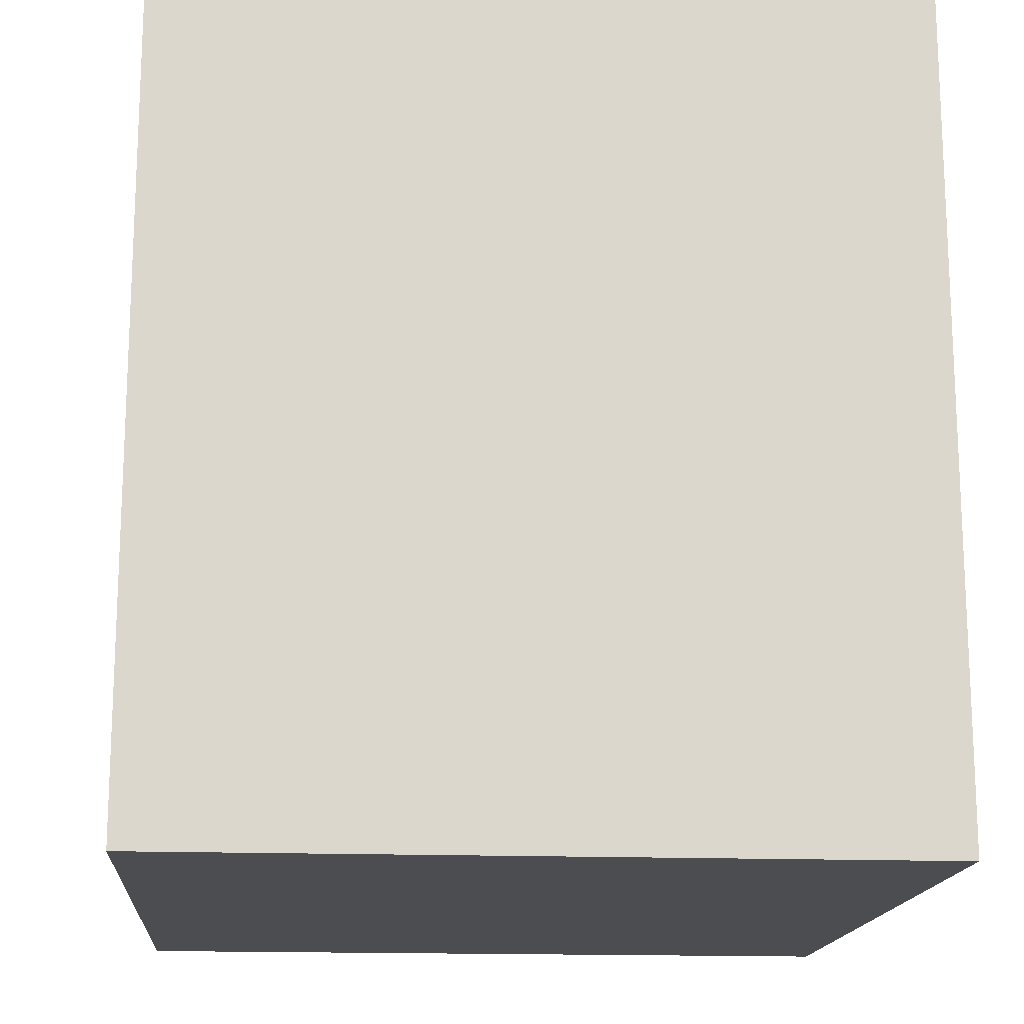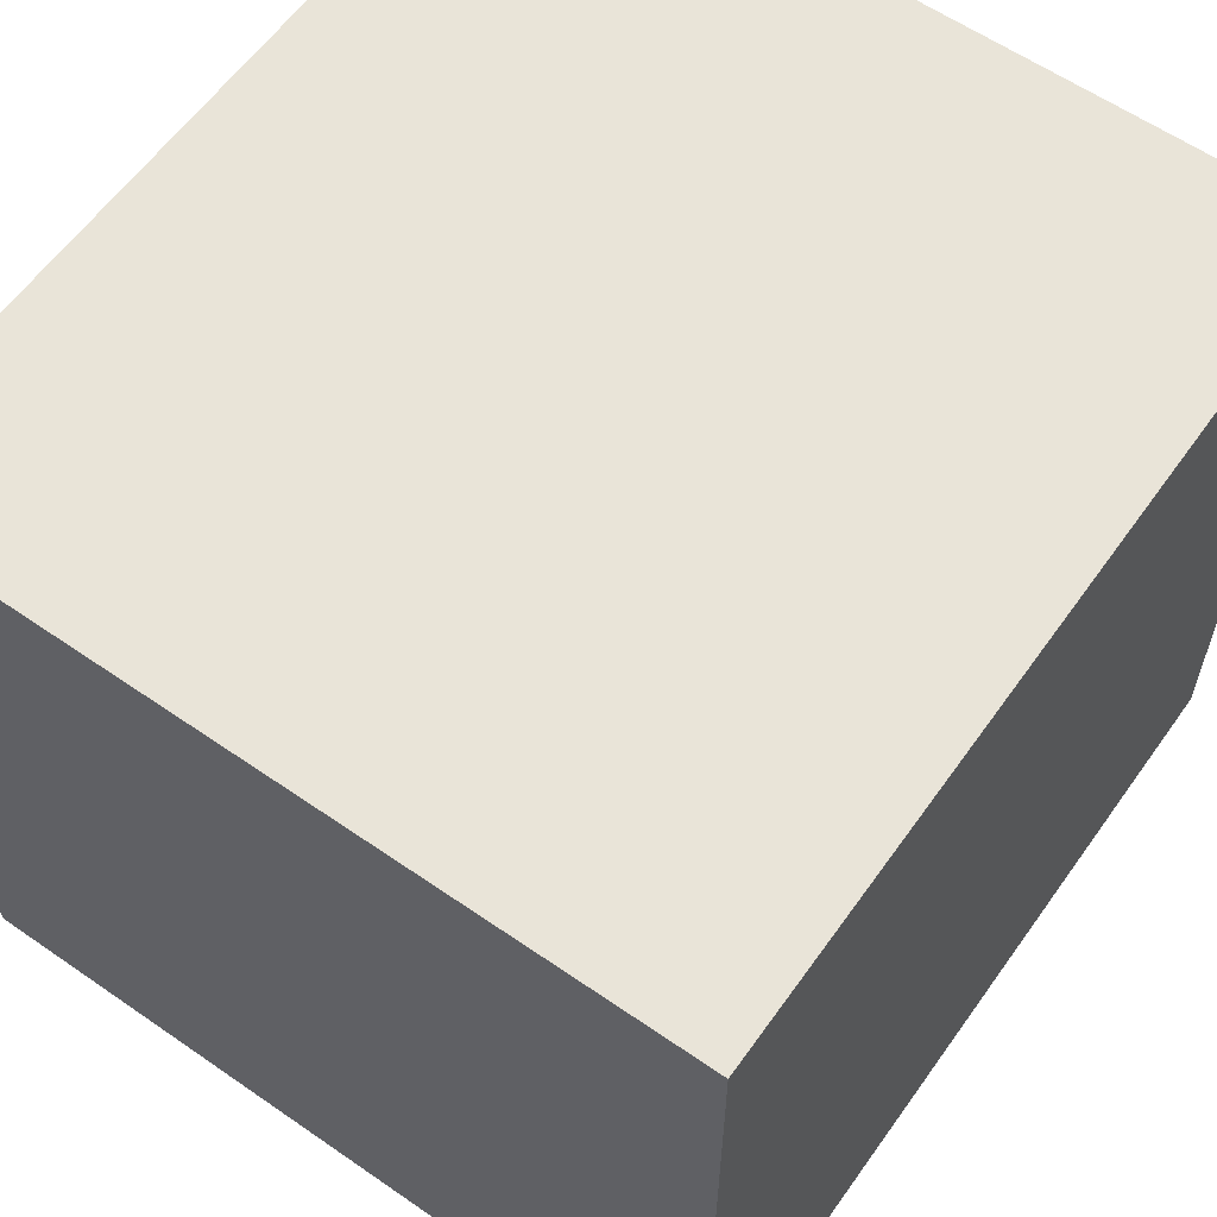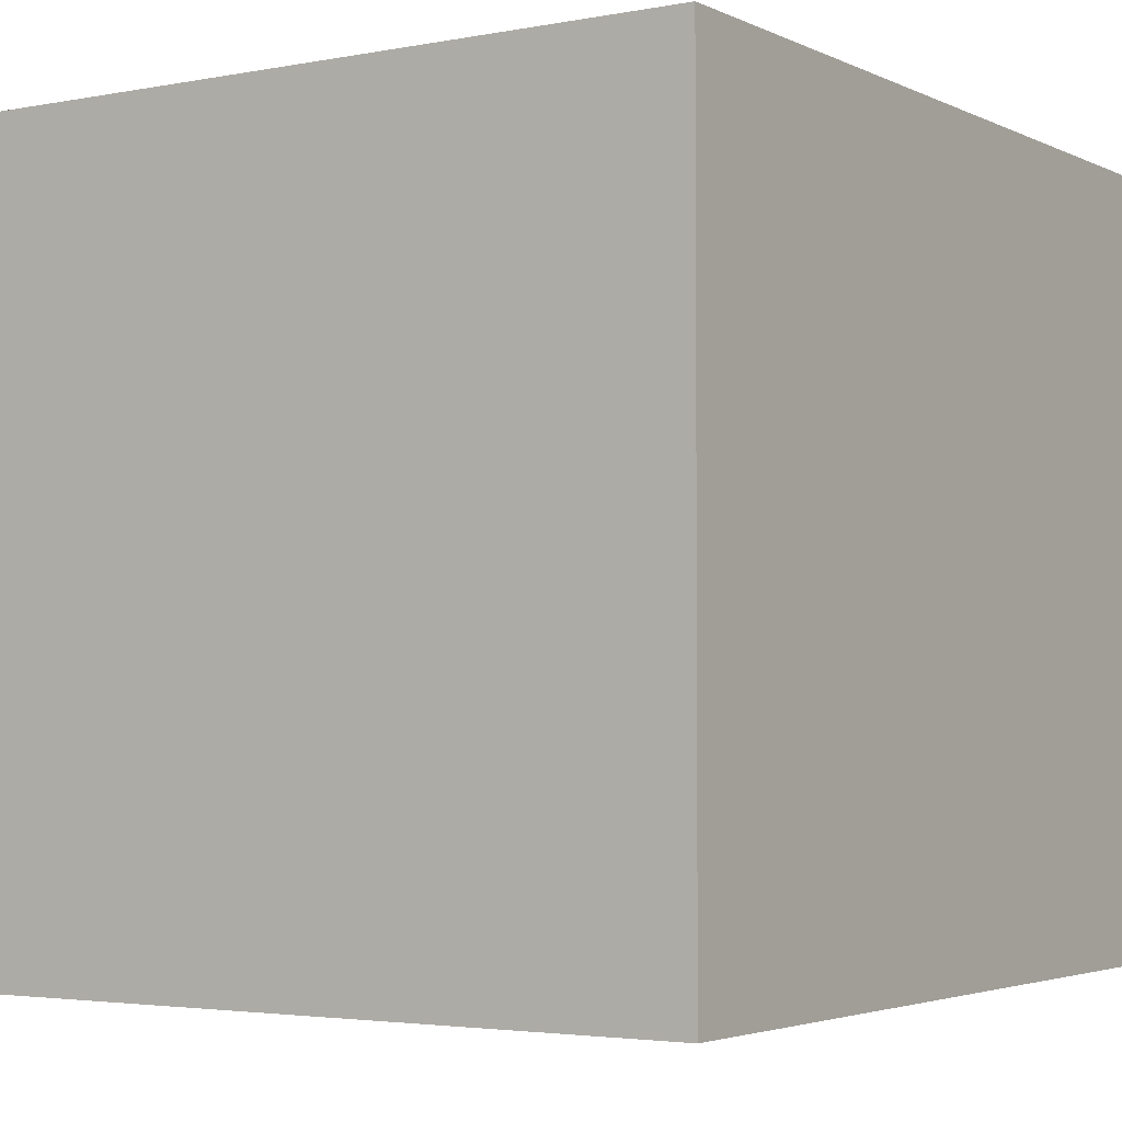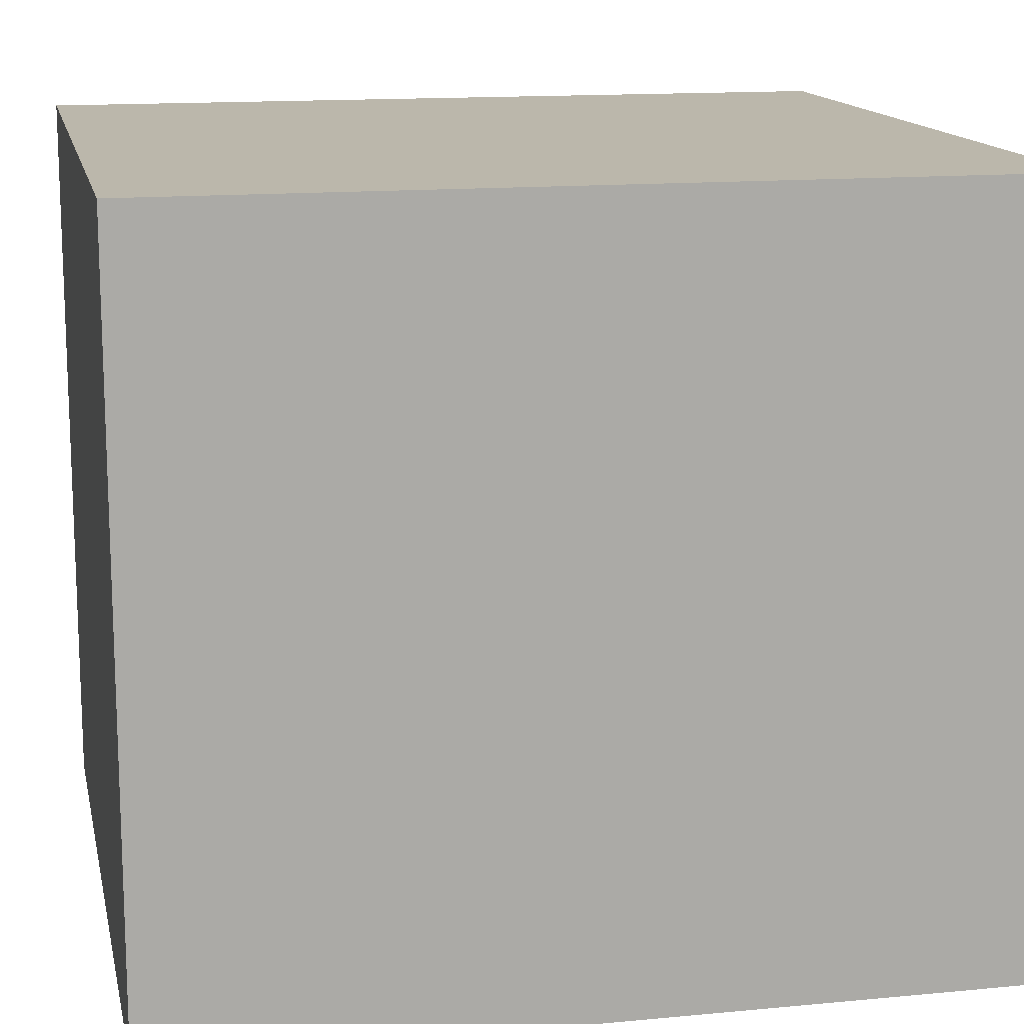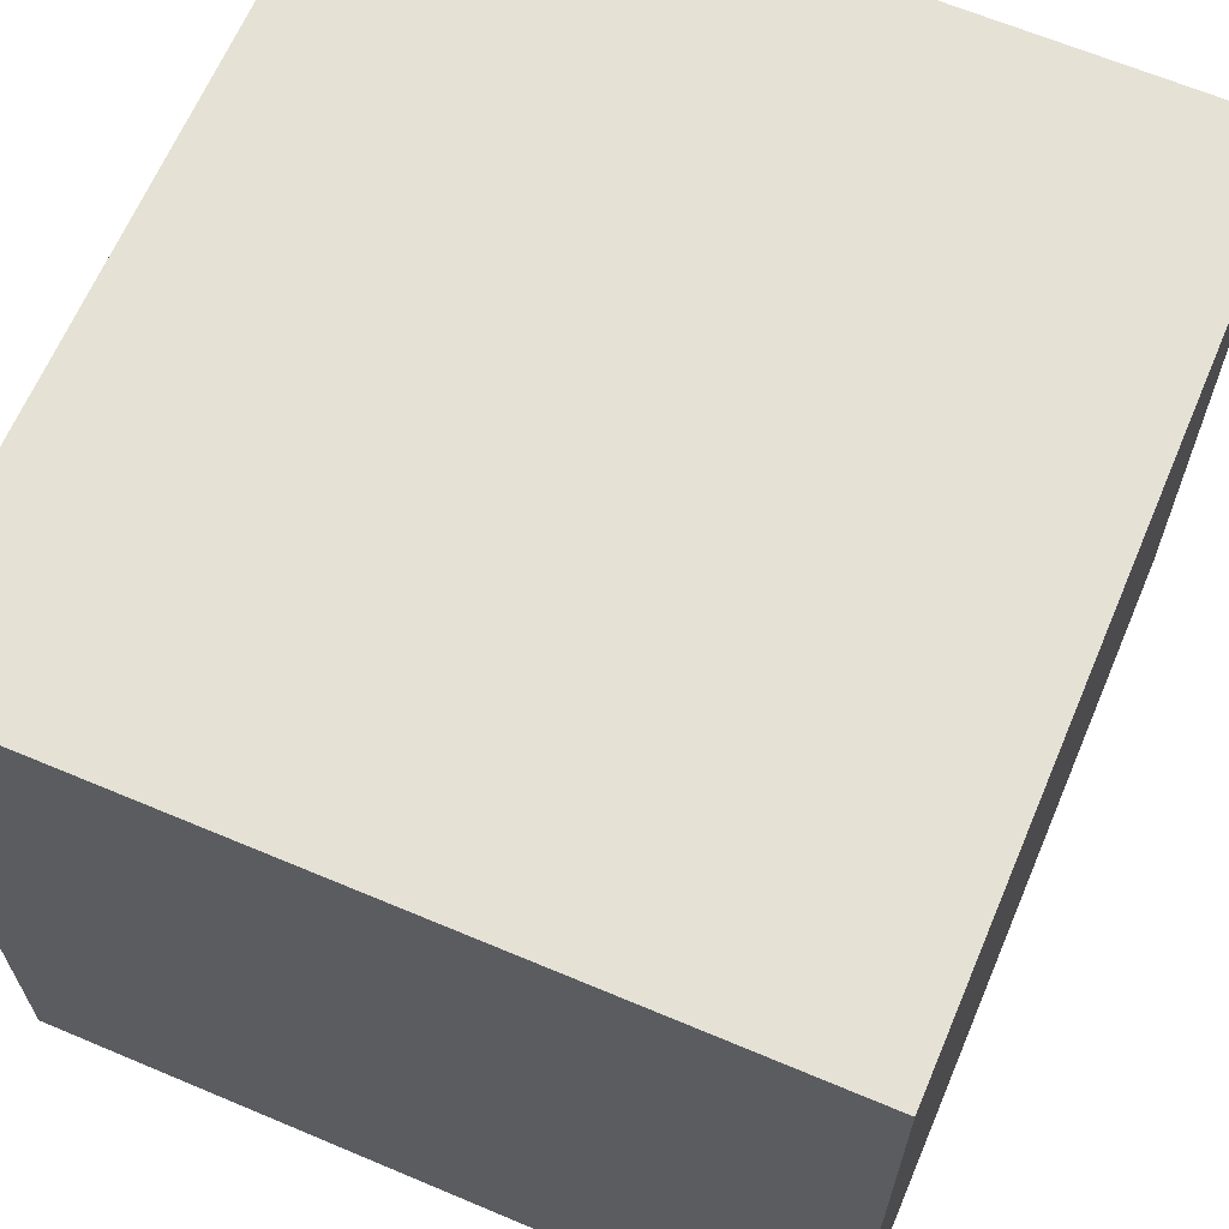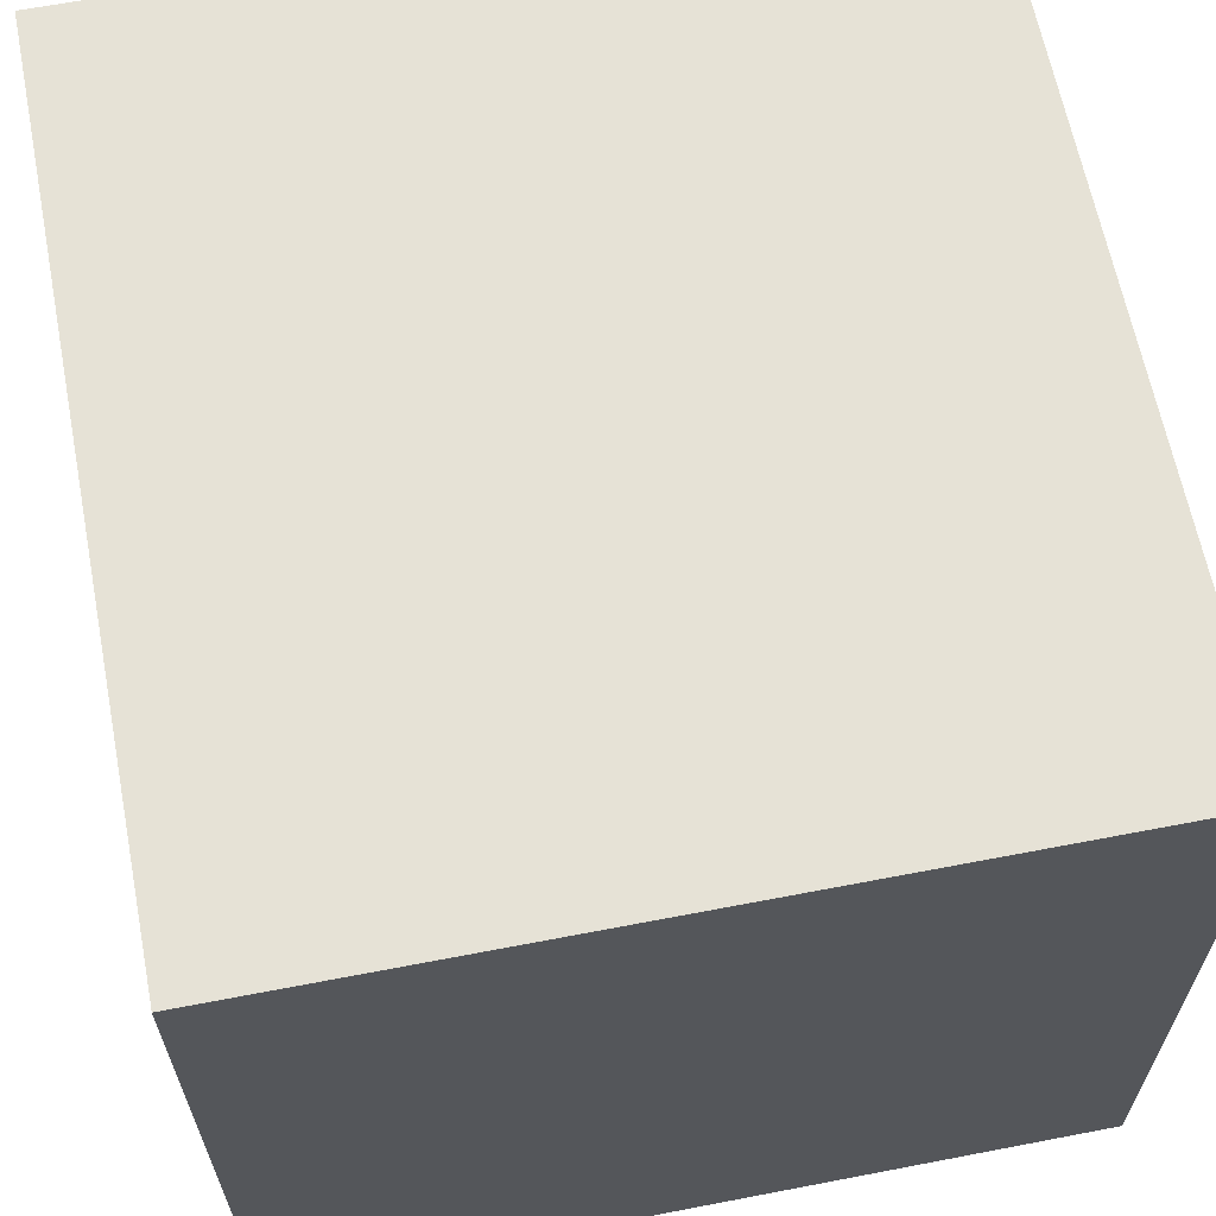
<metadata>
{"format":"obj","ext":"obj","renderer":"f3d","projection":"perspective","resolution":1024,"background":"white","views":[{"elev":-16.0,"azim":-94.6,"up":"+Z"},{"elev":60.1,"azim":35.3,"up":"+Y"},{"elev":-3.2,"azim":33.3,"up":"+Y"},{"elev":14.2,"azim":-101.8,"up":"+Y"},{"elev":65.0,"azim":-157.0,"up":"+Y"},{"elev":63.8,"azim":-11.0,"up":"+Y"}]}
</metadata>
<code>
v  -54.02 0 40.41
v  -54.02 0 -28.05
v  10.01 0 -28.05
v  10.01 0 40.41
v  -54.02 61.4 40.41
v  10.01 61.4 40.41
v  10.01 61.4 -28.05
v  -54.02 61.4 -28.05
g Box001
f 1 2 3 4
f 5 6 7 8
f 1 4 6 5
f 4 3 7 6
f 3 2 8 7
f 2 1 5 8

</code>
